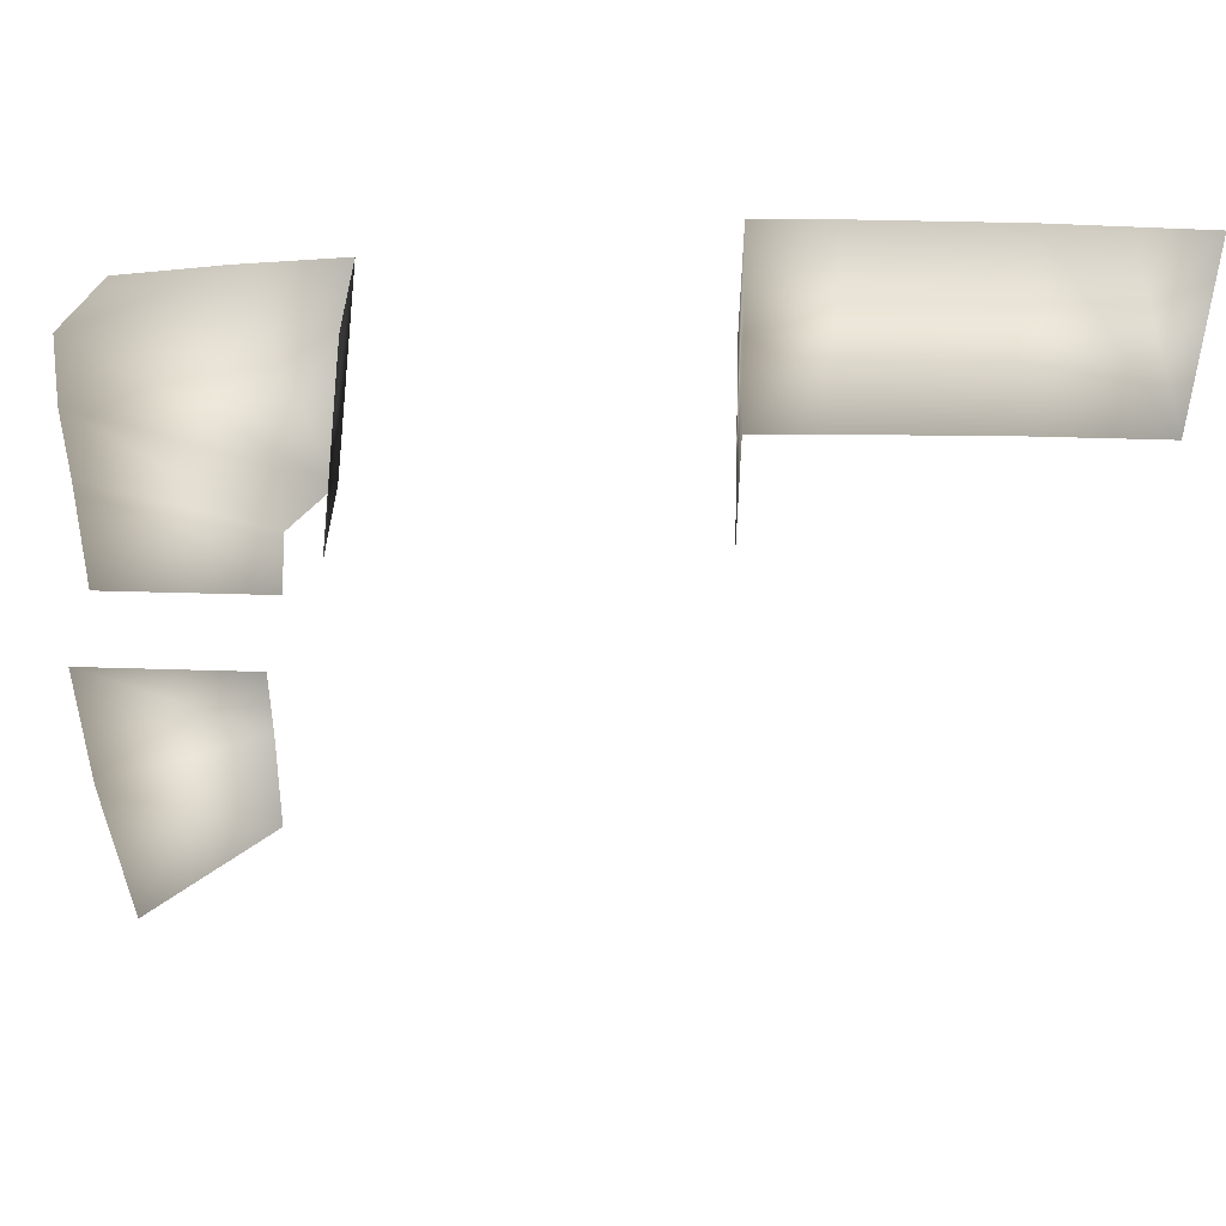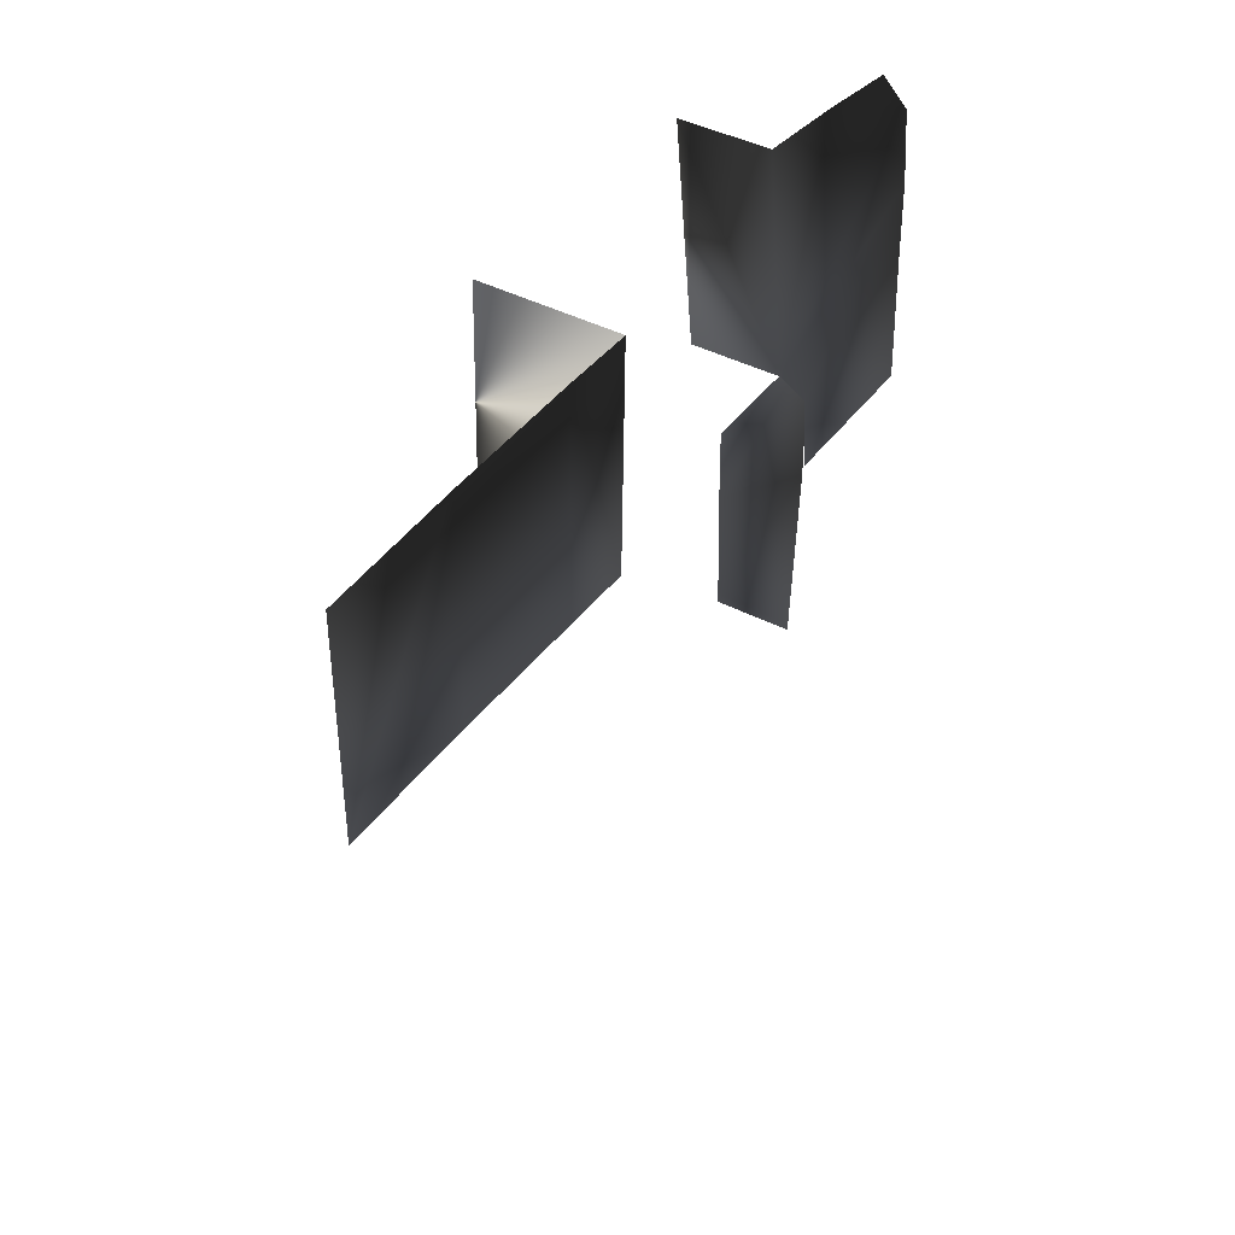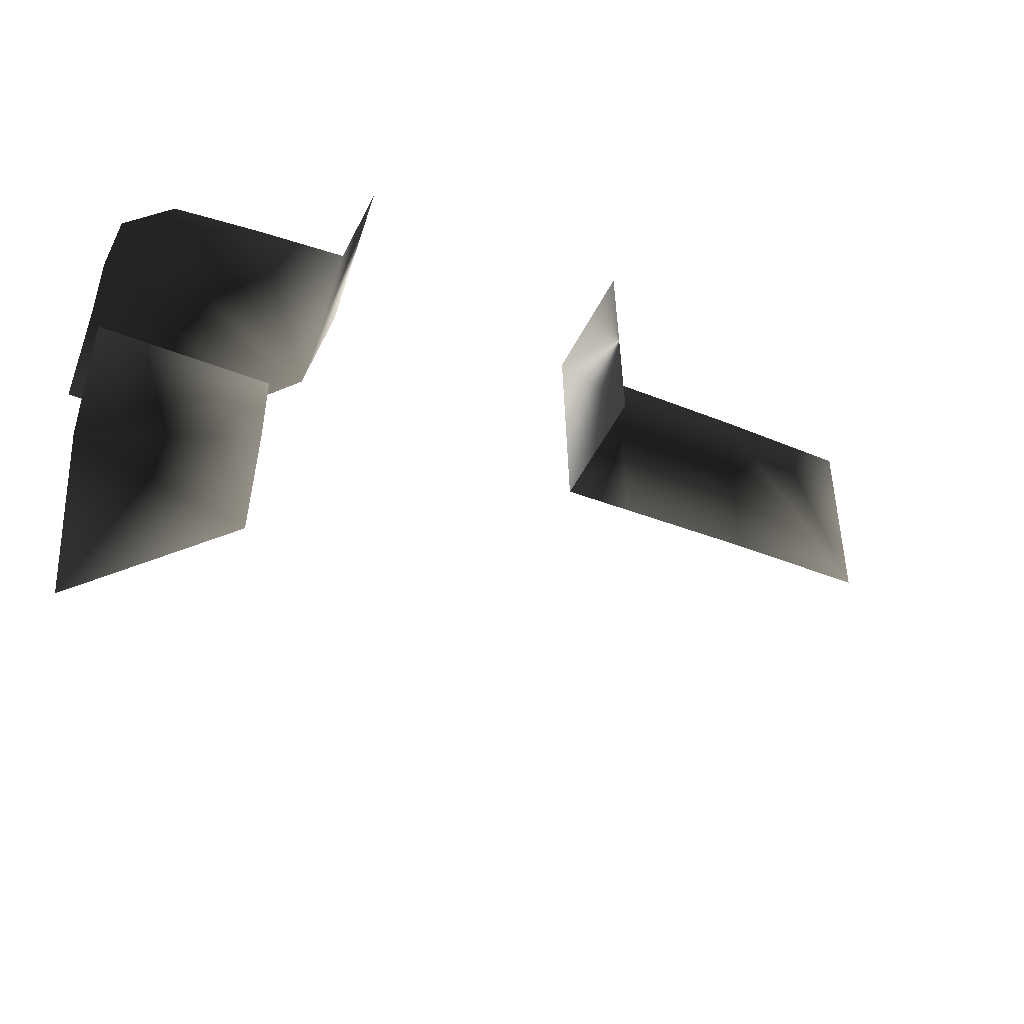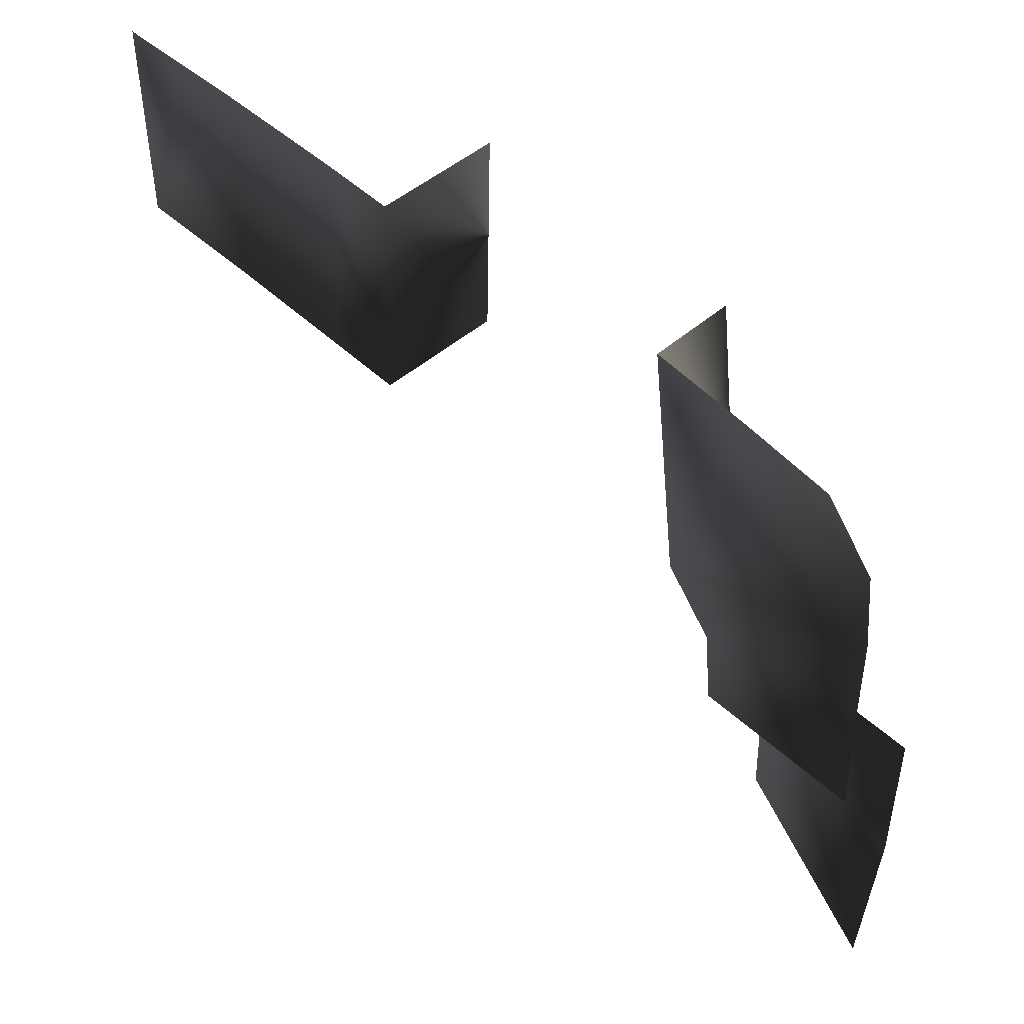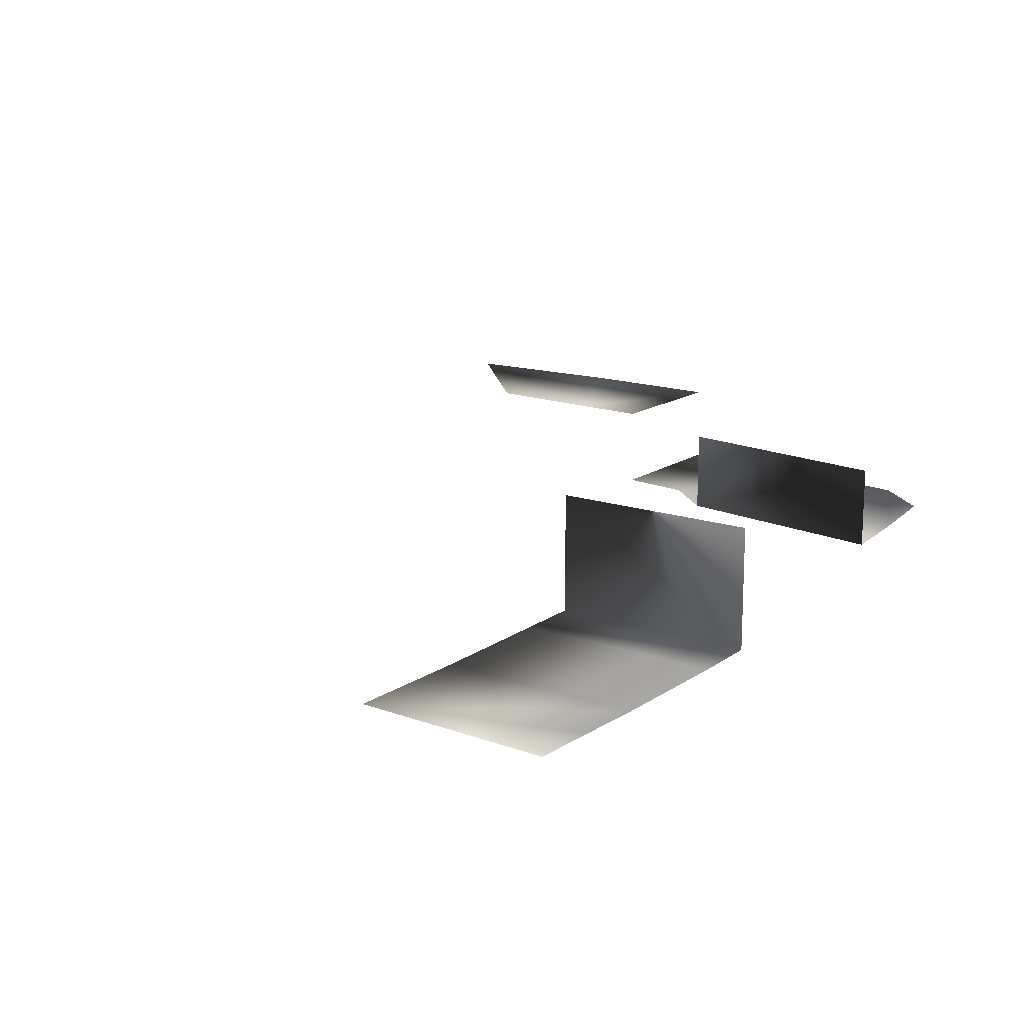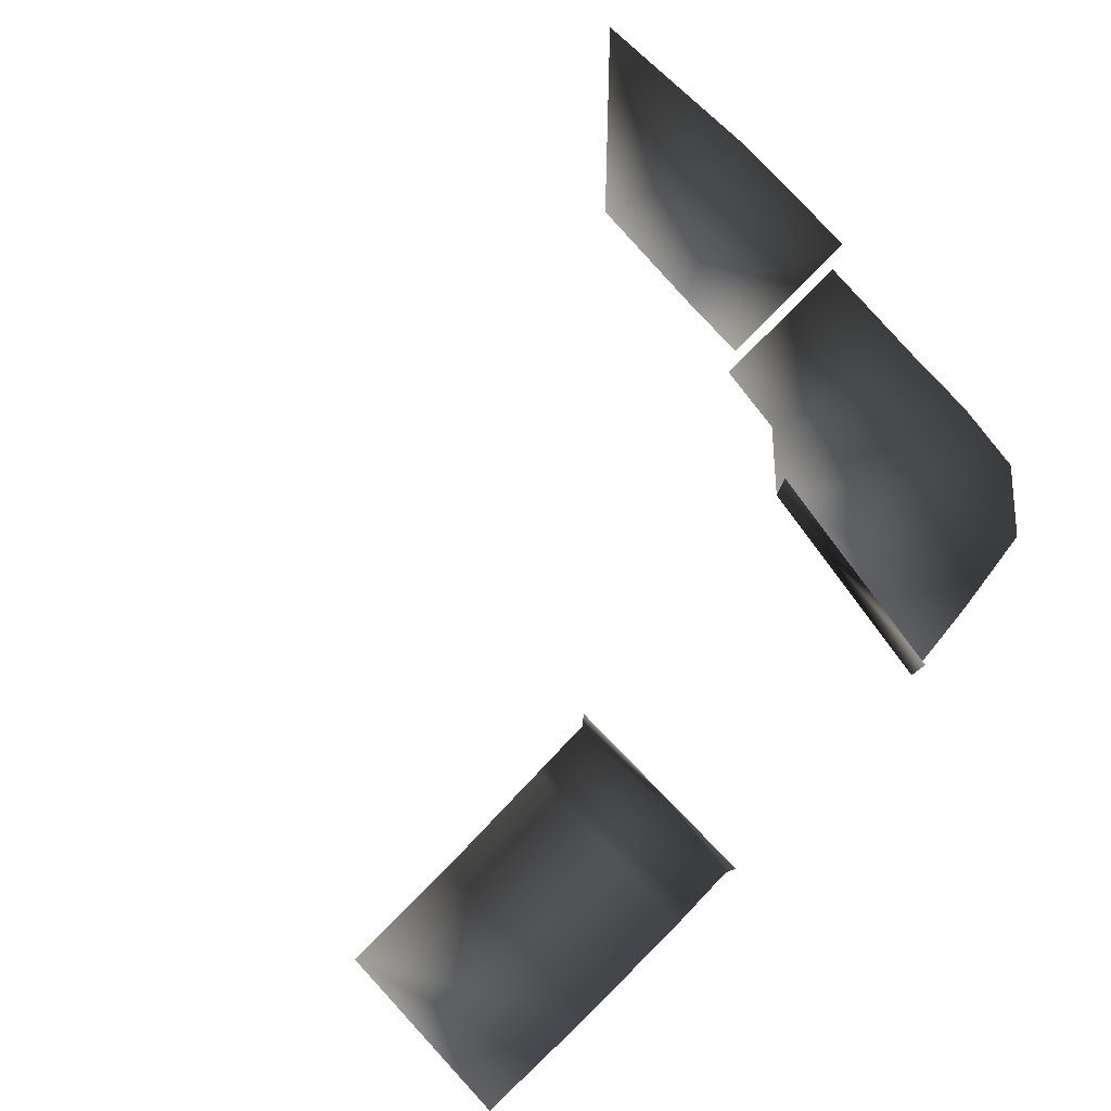
<metadata>
{"format":"obj","ext":"obj","renderer":"f3d","projection":"perspective","resolution":1024,"background":"white","views":[{"elev":47.4,"azim":4.1,"up":"+Y"},{"elev":42.0,"azim":121.8,"up":"+Y"},{"elev":-49.0,"azim":-25.3,"up":"+Y"},{"elev":46.5,"azim":-134.9,"up":"+Y"},{"elev":15.2,"azim":127.7,"up":"+Z"},{"elev":79.8,"azim":137.1,"up":"+Z"}]}
</metadata>
<code>
v 39.82 43.84 11.63
v 39.82 43.84 -18.61
v 41.09 -7.432 11.63
v 41.09 -7.432 -18.61
v 106.1 46.1 -18.61
v 122.3 46.23 -18.61
v 122.1 -3.438 -18.61
v 89.95 45.97 -18.61
v 89.78 -4.544 -18.61
v 56.57 44.83 -18.61
v 57.32 -6.469 -18.61
v 73.55 -5.506 -18.61
v -47.62 -47.65 11.63
v -47.79 -65.75 11.63
v -86.32 -49.29 11.63
v -86.33 -85.53 11.63
v -83.16 -130.8 11.63
v -48.71 -95.76 11.63
v -34.29 -16.1 11.63
v -34.29 -16.1 -8.529
v -27.15 39.86 11.63
v -27.15 39.86 -8.529
v -71.44 32.9 -8.529
v -49.53 36.75 -8.529
v -83.3 18.81 -8.529
v -47.62 -47.65 -8.529
v -86.32 -49.29 -8.529
v -85.37 -18.32 -8.529
v -45.78 -29.76 -8.529
v -85.2 0.3469 -8.529
g t32.000_36217_15
f 1 3 2
f 2 3 4
f 5 7 6
f 8 7 5
f 9 7 8
f 4 10 2
f 11 10 4
f 12 10 11
f 9 8 12
f 12 8 10
f 13 15 14
f 14 15 16
f 17 18 16
f 16 18 14
f 19 21 20
f 20 21 22
f 23 25 24
f 26 28 27
f 29 28 26
f 29 30 28
f 20 30 29
f 30 20 25
f 25 20 24
f 20 22 24

</code>
